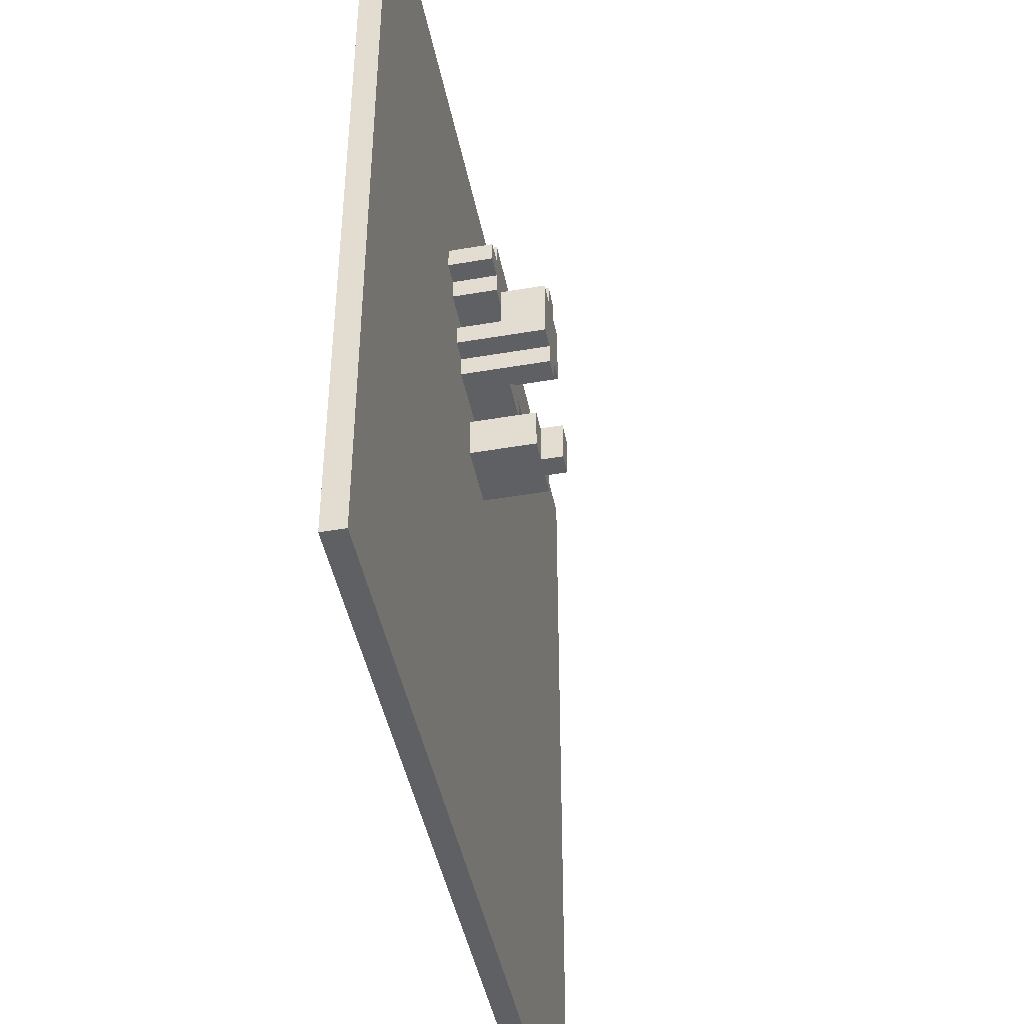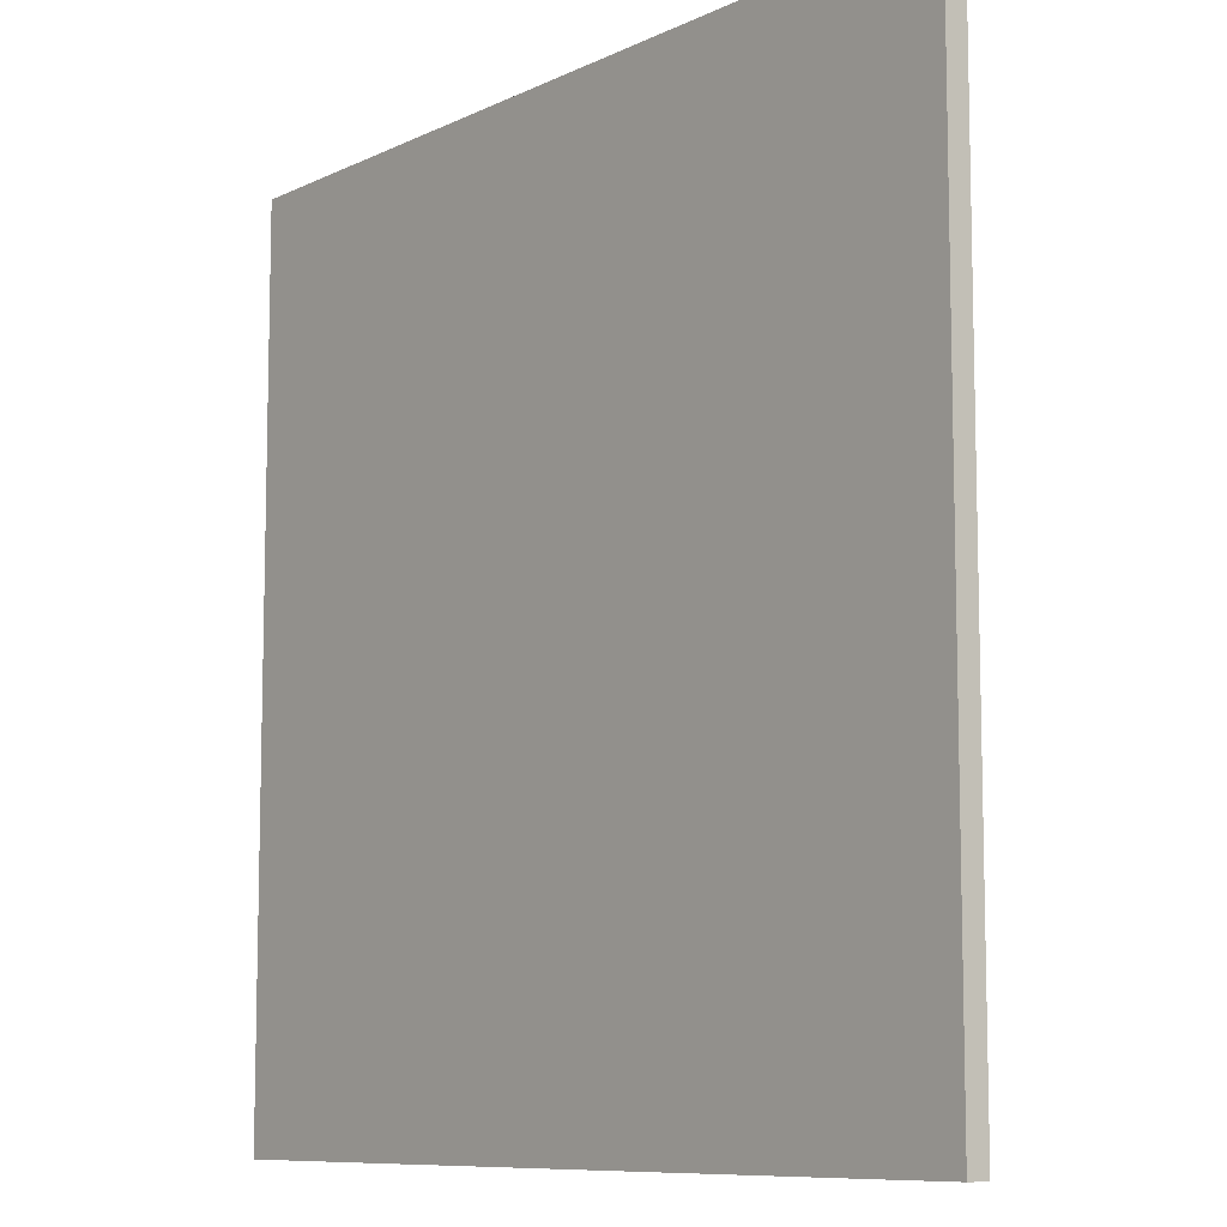
<metadata>
{"format":"obj","ext":"obj","renderer":"f3d","projection":"perspective","resolution":1024,"background":"white","views":[{"elev":-44.9,"azim":101.3,"up":"+Z"},{"elev":-9.1,"azim":51.2,"up":"+Z"}]}
</metadata>
<code>
o
v 0 2 0
v 0 2 -4
v 0 2.1 0
v 0 2.1 -4
v 1.9 2.1 -1.6
v 1.9 2.1 -1.8
v 1.9 2.4 -1.6
v 1.9 2.4 -1.8
v 2 2.1 -1.3
v 2 2.1 -1.4
v 2 2.3 -1.3
v 2 2.3 -1.4
v 2 2.4 -1.6
v 2 2.4 -1.8
v 2 2.5 -1.6
v 2 2.5 -1.8
v 2.1 2.1 -1.2
v 2.1 2.1 -1.3
v 2.1 2.1 -1.4
v 2.1 2.1 -1.5
v 2.1 2.3 -1.2
v 2.1 2.3 -1.3
v 2.1 2.3 -1.4
v 2.1 2.3 -1.5
v 2.2 2.1 -1
v 2.2 2.1 -1.1
v 2.2 2.3 -1
v 2.2 2.3 -1.1
v 2.2 2.3 -1.2
v 2.2 2.3 -1.4
v 2.2 2.5 -1.1
v 2.2 2.5 -1.4
v 2.3 2.1 -0.9
v 2.3 2.1 -1
v 2.3 2.1 -1.1
v 2.3 2.1 -1.2
v 2.3 2.3 -0.9
v 2.3 2.3 -1
v 2.3 2.3 -1.1
v 2.3 2.3 -1.2
v 2.3 2.3 -1.4
v 2.3 2.3 -1.5
v 2.3 2.5 -1
v 2.3 2.5 -1.1
v 2.3 2.5 -1.4
v 2.3 2.5 -1.5
v 2.1 2.4 -1.6
v 2.1 2.4 -1.8
v 2.1 2.5 -1.6
v 2.1 2.5 -1.8
v 2.2 2.1 -1.6
v 2.2 2.1 -1.8
v 2.2 2.4 -1.6
v 2.2 2.4 -1.8
v 2.4 2.1 -1.2
v 2.4 2.1 -1.3
v 2.4 2.1 -1.4
v 2.4 2.1 -1.5
v 2.4 2.3 -1
v 2.4 2.3 -1.1
v 2.4 2.3 -1.2
v 2.4 2.3 -1.3
v 2.4 2.5 -1
v 2.4 2.5 -1.1
v 2.4 2.5 -1.4
v 2.4 2.5 -1.5
v 2.5 2.1 -1.3
v 2.5 2.1 -1.4
v 2.5 2.3 -1.1
v 2.5 2.3 -1.2
v 2.5 2.3 -1.3
v 2.5 2.5 -1.1
v 2.5 2.5 -1.4
v 2.6 2.1 -0.9
v 2.6 2.1 -1
v 2.6 2.1 -1.1
v 2.6 2.1 -1.2
v 2.6 2.3 -0.9
v 2.6 2.3 -1
v 2.6 2.3 -1.1
v 2.6 2.3 -1.2
v 2.7 2.1 -1
v 2.7 2.1 -1.1
v 2.7 2.3 -1
v 2.7 2.3 -1.1
v 4 2 0
v 4 2 -4
v 4 2.1 0
v 4 2.1 -4
v 0 2 0
v 0 2.1 0
v 4 2 0
v 4 2.1 0
v 2.3 2.1 -0.9
v 2.3 2.3 -0.9
v 2.6 2.1 -0.9
v 2.6 2.3 -0.9
v 2.2 2.1 -1
v 2.2 2.3 -1
v 2.3 2.1 -1
v 2.3 2.3 -1
v 2.3 2.5 -1
v 2.4 2.3 -1
v 2.4 2.5 -1
v 2.6 2.1 -1
v 2.6 2.3 -1
v 2.7 2.1 -1
v 2.7 2.3 -1
v 2.2 2.3 -1.1
v 2.2 2.5 -1.1
v 2.3 2.3 -1.1
v 2.3 2.5 -1.1
v 2.4 2.3 -1.1
v 2.4 2.5 -1.1
v 2.5 2.3 -1.1
v 2.5 2.5 -1.1
v 2.1 2.1 -1.2
v 2.1 2.3 -1.2
v 2.2 2.3 -1.2
v 2.3 2.1 -1.2
v 2.3 2.3 -1.2
v 2 2.1 -1.3
v 2 2.3 -1.3
v 2.1 2.1 -1.3
v 2.1 2.3 -1.3
v 2.4 2.1 -1.3
v 2.4 2.3 -1.3
v 2.5 2.1 -1.3
v 2.5 2.3 -1.3
v 1.9 2.1 -1.6
v 1.9 2.4 -1.6
v 2 2.4 -1.6
v 2 2.5 -1.6
v 2.1 2.4 -1.6
v 2.1 2.5 -1.6
v 2.2 2.1 -1.6
v 2.2 2.4 -1.6
v 2.2 2.1 -1.1
v 2.2 2.3 -1.1
v 2.3 2.1 -1.1
v 2.3 2.3 -1.1
v 2.6 2.1 -1.1
v 2.6 2.3 -1.1
v 2.7 2.1 -1.1
v 2.7 2.3 -1.1
v 2.4 2.1 -1.2
v 2.4 2.3 -1.2
v 2.5 2.3 -1.2
v 2.6 2.1 -1.2
v 2.6 2.3 -1.2
v 2 2.1 -1.4
v 2 2.3 -1.4
v 2.1 2.1 -1.4
v 2.1 2.3 -1.4
v 2.2 2.3 -1.4
v 2.2 2.5 -1.4
v 2.3 2.3 -1.4
v 2.3 2.5 -1.4
v 2.4 2.1 -1.4
v 2.4 2.5 -1.4
v 2.5 2.1 -1.4
v 2.5 2.5 -1.4
v 2.1 2.1 -1.5
v 2.1 2.3 -1.5
v 2.3 2.3 -1.5
v 2.3 2.5 -1.5
v 2.4 2.1 -1.5
v 2.4 2.5 -1.5
v 1.9 2.1 -1.8
v 1.9 2.4 -1.8
v 2 2.4 -1.8
v 2 2.5 -1.8
v 2.1 2.4 -1.8
v 2.1 2.5 -1.8
v 2.2 2.1 -1.8
v 2.2 2.4 -1.8
v 0 2 -4
v 0 2.1 -4
v 4 2 -4
v 4 2.1 -4
v 0 2 0
v 4 2 0
v 2.6 2 -0.5
v 2.7 2 -0.5
v 2.3 2 -0.6
v 2.4 2 -0.6
v 2.6 2 -0.6
v 2.7 2 -0.6
v 2.8 2 -0.6
v 2.9 2 -0.6
v 2.1 2 -0.7
v 2.2 2 -0.7
v 2.3 2 -0.7
v 2.4 2 -0.7
v 2.8 2 -0.7
v 2.9 2 -0.7
v 2.1 2 -0.8
v 2.2 2 -0.8
v 2.3 2 -0.8
v 2.7 2 -0.8
v 1.7 2 -0.9
v 2 2 -0.9
v 2.2 2 -0.9
v 2.3 2 -0.9
v 2.6 2 -0.9
v 2.7 2 -0.9
v 2.8 2 -0.9
v 1.7 2 -1
v 2 2 -1
v 2.1 2 -1
v 2.2 2 -1
v 2.3 2 -1
v 2.6 2 -1
v 2.7 2 -1
v 2.8 2 -1
v 2.9 2 -1
v 2 2 -1.1
v 2.1 2 -1.1
v 2.2 2 -1.1
v 2.3 2 -1.1
v 2.6 2 -1.1
v 2.7 2 -1.1
v 2.8 2 -1.1
v 2.9 2 -1.1
v 3 2 -1.1
v 3.1 2 -1.1
v 1.5 2 -1.2
v 1.6 2 -1.2
v 1.9 2 -1.2
v 2 2 -1.2
v 2.1 2 -1.2
v 2.3 2 -1.2
v 2.4 2 -1.2
v 2.6 2 -1.2
v 2.9 2 -1.2
v 3 2 -1.2
v 3.1 2 -1.2
v 1.5 2 -1.3
v 1.6 2 -1.3
v 1.8 2 -1.3
v 1.9 2 -1.3
v 2.4 2 -1.3
v 2.5 2 -1.3
v 2.7 2 -1.3
v 2.8 2 -1.3
v 2.9 2 -1.3
v 1.4 2 -1.4
v 1.5 2 -1.4
v 1.6 2 -1.4
v 1.7 2 -1.4
v 2.4 2 -1.4
v 2.5 2 -1.4
v 2.7 2 -1.4
v 2.8 2 -1.4
v 3 2 -1.4
v 1.4 2 -1.5
v 1.5 2 -1.5
v 1.6 2 -1.5
v 1.7 2 -1.5
v 2.1 2 -1.5
v 2.4 2 -1.5
v 2.7 2 -1.5
v 2.8 2 -1.5
v 1.9 2 -1.6
v 2.2 2 -1.6
v 2.3 2 -1.6
v 2.5 2 -1.6
v 2.7 2 -1.6
v 2.8 2 -1.6
v 1.7 2 -1.7
v 1.8 2 -1.7
v 1.4 2 -1.8
v 1.5 2 -1.8
v 1.6 2 -1.8
v 1.7 2 -1.8
v 1.8 2 -1.8
v 1.9 2 -1.8
v 2.2 2 -1.8
v 2.5 2 -1.8
v 2.6 2 -1.8
v 1.4 2 -1.9
v 1.5 2 -1.9
v 1.6 2 -1.9
v 1.7 2 -1.9
v 1.8 2 -1.9
v 2.2 2 -1.9
v 2.5 2 -1.9
v 2.6 2 -1.9
v 1.9 2 -2
v 2 2 -2
v 2.2 2 -2
v 2.3 2 -2
v 1.9 2 -2.1
v 2 2 -2.1
v 2.4 2 -2.2
v 2.6 2 -2.2
v 2.4 2 -2.3
v 2.5 2 -2.3
v 2.5 2 -2.4
v 2.6 2 -2.4
v 0 2 -4
v 4 2 -4
v 2.2 2.3 -1.1
v 2.3 2.3 -1.1
v 2.2 2.3 -1.2
v 2.3 2.3 -1.2
v 2.4 2.3 -1.2
v 2.5 2.3 -1.2
v 2.4 2.3 -1.3
v 2.5 2.3 -1.3
v 0 2.1 0
v 4 2.1 0
v 2.6 2.1 -0.5
v 2.7 2.1 -0.5
v 2.3 2.1 -0.6
v 2.4 2.1 -0.6
v 2.6 2.1 -0.6
v 2.7 2.1 -0.6
v 2.8 2.1 -0.6
v 2.9 2.1 -0.6
v 2.1 2.1 -0.7
v 2.2 2.1 -0.7
v 2.3 2.1 -0.7
v 2.4 2.1 -0.7
v 2.8 2.1 -0.7
v 2.9 2.1 -0.7
v 2.1 2.1 -0.8
v 2.2 2.1 -0.8
v 2.3 2.1 -0.8
v 2.7 2.1 -0.8
v 1.7 2.1 -0.9
v 2 2.1 -0.9
v 2.2 2.1 -0.9
v 2.3 2.1 -0.9
v 2.6 2.1 -0.9
v 2.7 2.1 -0.9
v 2.8 2.1 -0.9
v 1.7 2.1 -1
v 2 2.1 -1
v 2.1 2.1 -1
v 2.2 2.1 -1
v 2.3 2.1 -1
v 2.6 2.1 -1
v 2.7 2.1 -1
v 2.8 2.1 -1
v 2.9 2.1 -1
v 2 2.1 -1.1
v 2.1 2.1 -1.1
v 2.2 2.1 -1.1
v 2.3 2.1 -1.1
v 2.6 2.1 -1.1
v 2.7 2.1 -1.1
v 2.8 2.1 -1.1
v 2.9 2.1 -1.1
v 3 2.1 -1.1
v 3.1 2.1 -1.1
v 1.5 2.1 -1.2
v 1.6 2.1 -1.2
v 1.9 2.1 -1.2
v 2 2.1 -1.2
v 2.1 2.1 -1.2
v 2.3 2.1 -1.2
v 2.4 2.1 -1.2
v 2.6 2.1 -1.2
v 2.9 2.1 -1.2
v 3 2.1 -1.2
v 3.1 2.1 -1.2
v 1.5 2.1 -1.3
v 1.6 2.1 -1.3
v 1.8 2.1 -1.3
v 1.9 2.1 -1.3
v 2 2.1 -1.3
v 2.1 2.1 -1.3
v 2.4 2.1 -1.3
v 2.5 2.1 -1.3
v 2.7 2.1 -1.3
v 2.8 2.1 -1.3
v 2.9 2.1 -1.3
v 1.4 2.1 -1.4
v 1.5 2.1 -1.4
v 1.6 2.1 -1.4
v 1.7 2.1 -1.4
v 2 2.1 -1.4
v 2.1 2.1 -1.4
v 2.4 2.1 -1.4
v 2.5 2.1 -1.4
v 2.7 2.1 -1.4
v 2.8 2.1 -1.4
v 3 2.1 -1.4
v 1.4 2.1 -1.5
v 1.5 2.1 -1.5
v 1.6 2.1 -1.5
v 1.7 2.1 -1.5
v 2.1 2.1 -1.5
v 2.4 2.1 -1.5
v 2.7 2.1 -1.5
v 2.8 2.1 -1.5
v 1.9 2.1 -1.6
v 2.2 2.1 -1.6
v 2.3 2.1 -1.6
v 2.5 2.1 -1.6
v 2.7 2.1 -1.6
v 2.8 2.1 -1.6
v 1.7 2.1 -1.7
v 1.8 2.1 -1.7
v 1.4 2.1 -1.8
v 1.5 2.1 -1.8
v 1.6 2.1 -1.8
v 1.7 2.1 -1.8
v 1.8 2.1 -1.8
v 1.9 2.1 -1.8
v 2.2 2.1 -1.8
v 2.5 2.1 -1.8
v 2.6 2.1 -1.8
v 1.4 2.1 -1.9
v 1.5 2.1 -1.9
v 1.6 2.1 -1.9
v 1.7 2.1 -1.9
v 1.8 2.1 -1.9
v 2.2 2.1 -1.9
v 2.5 2.1 -1.9
v 2.6 2.1 -1.9
v 1.9 2.1 -2
v 2 2.1 -2
v 2.2 2.1 -2
v 2.3 2.1 -2
v 1.9 2.1 -2.1
v 2 2.1 -2.1
v 2.4 2.1 -2.2
v 2.6 2.1 -2.2
v 2.4 2.1 -2.3
v 2.5 2.1 -2.3
v 2.5 2.1 -2.4
v 2.6 2.1 -2.4
v 0 2.1 -4
v 4 2.1 -4
v 2.3 2.3 -0.9
v 2.6 2.3 -0.9
v 2.2 2.3 -1
v 2.3 2.3 -1
v 2.4 2.3 -1
v 2.6 2.3 -1
v 2.7 2.3 -1
v 2.2 2.3 -1.1
v 2.3 2.3 -1.1
v 2.4 2.3 -1.1
v 2.5 2.3 -1.1
v 2.6 2.3 -1.1
v 2.7 2.3 -1.1
v 2.1 2.3 -1.2
v 2.2 2.3 -1.2
v 2.5 2.3 -1.2
v 2.6 2.3 -1.2
v 2 2.3 -1.3
v 2.1 2.3 -1.3
v 2 2.3 -1.4
v 2.1 2.3 -1.4
v 2.2 2.3 -1.4
v 2.3 2.3 -1.4
v 2.1 2.3 -1.5
v 2.3 2.3 -1.5
v 1.9 2.4 -1.6
v 2 2.4 -1.6
v 2.1 2.4 -1.6
v 2.2 2.4 -1.6
v 1.9 2.4 -1.8
v 2 2.4 -1.8
v 2.1 2.4 -1.8
v 2.2 2.4 -1.8
v 2.3 2.5 -1
v 2.4 2.5 -1
v 2.2 2.5 -1.1
v 2.3 2.5 -1.1
v 2.4 2.5 -1.1
v 2.5 2.5 -1.1
v 2.2 2.5 -1.4
v 2.3 2.5 -1.4
v 2.4 2.5 -1.4
v 2.5 2.5 -1.4
v 2.3 2.5 -1.5
v 2.4 2.5 -1.5
v 2 2.5 -1.6
v 2.1 2.5 -1.6
v 2 2.5 -1.8
v 2.1 2.5 -1.8
f 3 2 1
f 4 2 3
f 7 6 5
f 8 6 7
f 11 10 9
f 12 10 11
f 15 14 13
f 16 14 15
f 21 18 17
f 22 18 21
f 23 20 19
f 24 20 23
f 27 26 25
f 28 26 27
f 31 30 29
f 31 29 28
f 32 30 31
f 37 34 33
f 38 34 37
f 39 36 35
f 40 36 39
f 43 39 38
f 44 39 43
f 45 42 41
f 46 42 45
f 47 48 49
f 49 48 50
f 51 52 53
f 53 52 54
f 55 56 61
f 61 56 62
f 59 60 63
f 63 60 64
f 57 58 65
f 65 58 66
f 67 68 71
f 69 70 72
f 70 71 72
f 71 68 73
f 72 71 73
f 74 75 78
f 78 75 79
f 76 77 80
f 80 77 81
f 82 83 84
f 84 83 85
f 86 87 88
f 88 87 89
f 92 91 90
f 93 91 92
f 96 95 94
f 97 95 96
f 100 99 98
f 101 99 100
f 103 102 101
f 104 102 103
f 107 106 105
f 108 106 107
f 111 110 109
f 112 110 111
f 115 114 113
f 116 114 115
f 119 118 117
f 120 119 117
f 121 119 120
f 124 123 122
f 125 123 124
f 128 127 126
f 129 127 128
f 132 131 130
f 134 132 130
f 134 133 132
f 135 133 134
f 136 134 130
f 137 134 136
f 138 139 140
f 140 139 141
f 142 143 144
f 144 143 145
f 146 147 148
f 146 148 149
f 149 148 150
f 151 152 153
f 153 152 154
f 155 156 157
f 157 156 158
f 159 160 161
f 161 160 162
f 163 164 165
f 163 165 167
f 165 166 167
f 167 166 168
f 169 170 171
f 169 171 173
f 171 172 173
f 173 172 174
f 169 173 175
f 175 173 176
f 177 178 179
f 179 178 180
f 183 182 181
f 184 182 183
f 185 183 181
f 186 183 185
f 187 184 183
f 187 183 186
f 188 182 184
f 188 184 187
f 189 182 188
f 190 182 189
f 191 185 181
f 192 185 191
f 193 186 185
f 193 185 192
f 194 187 186
f 194 186 193
f 194 188 187
f 194 189 188
f 195 190 189
f 195 189 194
f 196 182 190
f 196 190 195
f 197 192 191
f 197 191 181
f 198 193 192
f 198 192 197
f 198 195 194
f 198 194 193
f 198 196 195
f 199 196 198
f 200 196 199
f 201 197 181
f 201 198 197
f 201 199 198
f 202 199 201
f 203 199 202
f 204 200 199
f 204 199 203
f 205 200 204
f 206 196 200
f 206 200 205
f 207 196 206
f 208 201 181
f 208 202 201
f 209 203 202
f 209 202 208
f 210 203 209
f 211 204 203
f 211 203 210
f 212 205 204
f 212 204 211
f 213 207 206
f 213 205 212
f 213 206 205
f 214 207 213
f 215 196 207
f 215 207 214
f 216 182 196
f 216 196 215
f 217 210 209
f 217 209 208
f 218 211 210
f 218 210 217
f 219 214 213
f 219 211 218
f 219 212 211
f 219 213 212
f 220 214 219
f 221 214 220
f 222 215 214
f 222 214 221
f 222 216 215
f 223 216 222
f 224 182 216
f 224 216 223
f 225 182 224
f 226 182 225
f 227 217 208
f 227 208 181
f 228 217 227
f 229 217 228
f 230 218 217
f 230 217 229
f 230 220 219
f 230 219 218
f 231 220 230
f 232 221 220
f 232 220 231
f 233 221 232
f 234 223 222
f 234 221 233
f 234 222 221
f 235 224 223
f 235 225 224
f 236 226 225
f 236 225 235
f 237 182 226
f 237 226 236
f 238 228 227
f 238 227 181
f 239 229 228
f 239 228 238
f 240 229 239
f 241 231 230
f 241 229 240
f 241 230 229
f 242 233 232
f 242 232 231
f 242 234 233
f 243 234 242
f 244 223 234
f 244 234 243
f 245 235 223
f 245 223 244
f 246 236 235
f 246 235 245
f 247 240 239
f 247 238 181
f 247 239 238
f 248 240 247
f 249 240 248
f 250 240 249
f 251 243 242
f 251 242 231
f 252 244 243
f 252 243 251
f 253 245 244
f 253 244 252
f 254 246 245
f 254 245 253
f 255 236 246
f 255 246 254
f 255 237 236
f 256 247 181
f 256 248 247
f 257 249 248
f 257 248 256
f 258 250 249
f 258 249 257
f 259 240 250
f 259 250 258
f 260 251 231
f 260 231 241
f 260 241 240
f 261 252 251
f 261 251 260
f 262 254 253
f 262 253 252
f 262 255 254
f 263 255 262
f 264 260 240
f 264 261 260
f 265 261 264
f 266 261 265
f 267 252 261
f 267 261 266
f 267 262 252
f 268 263 262
f 268 262 267
f 269 255 263
f 269 263 268
f 270 240 259
f 270 259 258
f 270 258 257
f 270 257 256
f 271 264 240
f 271 240 270
f 272 256 181
f 272 270 256
f 273 270 272
f 274 270 273
f 275 271 270
f 275 270 274
f 276 264 271
f 276 271 275
f 277 265 264
f 277 264 276
f 278 266 265
f 278 265 277
f 279 268 267
f 279 267 266
f 279 269 268
f 280 269 279
f 281 273 272
f 281 272 181
f 282 274 273
f 282 273 281
f 283 275 274
f 283 274 282
f 284 276 275
f 284 275 283
f 285 277 276
f 285 276 284
f 285 278 277
f 286 266 278
f 286 278 285
f 287 279 266
f 287 280 279
f 288 269 280
f 288 280 287
f 289 285 284
f 289 284 283
f 289 282 281
f 289 286 285
f 289 283 282
f 290 286 289
f 291 266 286
f 291 286 290
f 292 288 287
f 292 266 291
f 292 287 266
f 293 290 289
f 293 289 281
f 294 291 290
f 294 290 293
f 294 292 291
f 295 288 292
f 295 292 294
f 295 294 293
f 296 269 288
f 296 288 295
f 297 295 293
f 297 296 295
f 298 296 297
f 299 298 297
f 299 296 298
f 300 269 296
f 300 296 299
f 301 299 297
f 301 293 281
f 301 300 299
f 301 297 293
f 301 281 181
f 302 269 300
f 302 300 301
f 302 237 255
f 302 182 237
f 302 255 269
f 305 304 303
f 306 304 305
f 309 308 307
f 310 308 309
f 311 312 313
f 313 312 314
f 311 313 315
f 315 313 316
f 313 314 317
f 316 313 317
f 314 312 318
f 317 314 318
f 318 312 319
f 319 312 320
f 311 315 321
f 321 315 322
f 315 316 323
f 322 315 323
f 316 317 324
f 323 316 324
f 317 318 324
f 318 319 324
f 319 320 325
f 324 319 325
f 320 312 326
f 325 320 326
f 321 322 327
f 311 321 327
f 322 323 328
f 327 322 328
f 324 325 328
f 323 324 328
f 325 326 328
f 328 326 329
f 329 326 330
f 311 327 331
f 327 328 331
f 328 329 331
f 331 329 332
f 332 329 333
f 329 330 334
f 333 329 334
f 334 330 335
f 330 326 336
f 335 330 336
f 336 326 337
f 311 331 338
f 331 332 338
f 332 333 339
f 338 332 339
f 339 333 340
f 333 334 341
f 340 333 341
f 341 334 342
f 336 337 343
f 335 336 343
f 343 337 344
f 337 326 345
f 344 337 345
f 326 312 346
f 345 326 346
f 339 340 347
f 338 339 347
f 340 341 348
f 347 340 348
f 348 341 349
f 344 345 352
f 345 346 352
f 352 346 353
f 346 312 354
f 353 346 354
f 354 312 355
f 355 312 356
f 311 338 357
f 338 347 357
f 357 347 358
f 358 347 359
f 349 350 360
f 359 347 360
f 348 349 360
f 347 348 360
f 360 350 361
f 361 350 362
f 352 353 364
f 351 352 364
f 353 354 365
f 354 355 365
f 355 356 366
f 365 355 366
f 356 312 367
f 366 356 367
f 357 358 368
f 311 357 368
f 358 359 369
f 368 358 369
f 369 359 370
f 360 361 371
f 370 359 371
f 359 360 371
f 371 361 372
f 372 361 373
f 363 364 374
f 374 364 375
f 364 353 376
f 375 364 376
f 353 365 377
f 376 353 377
f 365 366 378
f 377 365 378
f 311 368 379
f 369 370 379
f 368 369 379
f 379 370 380
f 380 370 381
f 381 370 382
f 371 372 383
f 370 371 383
f 375 376 386
f 376 377 387
f 386 376 387
f 377 378 388
f 387 377 388
f 378 366 389
f 388 378 389
f 366 367 389
f 311 379 390
f 379 380 390
f 380 381 391
f 390 380 391
f 381 382 392
f 391 381 392
f 382 370 393
f 392 382 393
f 383 384 394
f 385 386 395
f 387 388 396
f 386 387 396
f 388 389 396
f 396 389 397
f 394 395 398
f 383 394 398
f 370 383 398
f 398 395 399
f 399 395 400
f 395 386 401
f 400 395 401
f 386 396 401
f 396 397 402
f 401 396 402
f 397 389 403
f 402 397 403
f 393 370 404
f 391 392 404
f 390 391 404
f 392 393 404
f 370 398 405
f 404 370 405
f 390 404 406
f 311 390 406
f 406 404 407
f 407 404 408
f 404 405 409
f 408 404 409
f 405 398 410
f 409 405 410
f 410 398 411
f 399 400 412
f 401 402 413
f 400 401 413
f 402 403 413
f 413 403 414
f 311 406 415
f 406 407 415
f 407 408 416
f 415 407 416
f 408 409 417
f 416 408 417
f 409 410 418
f 417 409 418
f 411 412 419
f 418 410 419
f 410 411 419
f 412 400 420
f 419 412 420
f 400 413 421
f 413 414 421
f 414 403 422
f 421 414 422
f 417 418 423
f 418 419 423
f 415 416 423
f 416 417 423
f 419 420 423
f 423 420 424
f 420 400 425
f 424 420 425
f 421 422 426
f 425 400 426
f 400 421 426
f 423 424 427
f 415 423 427
f 424 425 428
f 427 424 428
f 425 426 428
f 426 422 429
f 428 426 429
f 427 428 429
f 422 403 430
f 429 422 430
f 427 429 431
f 429 430 431
f 431 430 432
f 431 432 433
f 432 430 433
f 430 403 434
f 433 430 434
f 431 433 435
f 415 427 435
f 433 434 435
f 427 431 435
f 311 415 435
f 367 312 436
f 435 434 436
f 434 403 436
f 389 367 436
f 403 389 436
f 437 438 440
f 440 438 441
f 441 438 442
f 439 440 444
f 444 440 445
f 442 443 446
f 441 442 446
f 446 443 447
f 447 443 448
f 448 443 449
f 447 448 452
f 452 448 453
f 450 451 455
f 454 455 456
f 455 451 457
f 456 455 457
f 457 451 458
f 458 459 460
f 457 458 460
f 460 459 461
f 462 463 466
f 466 463 467
f 464 465 468
f 468 465 469
f 470 471 473
f 473 471 474
f 472 473 476
f 474 475 476
f 473 474 476
f 476 475 477
f 477 475 478
f 478 475 479
f 477 478 480
f 480 478 481
f 482 483 484
f 484 483 485

</code>
